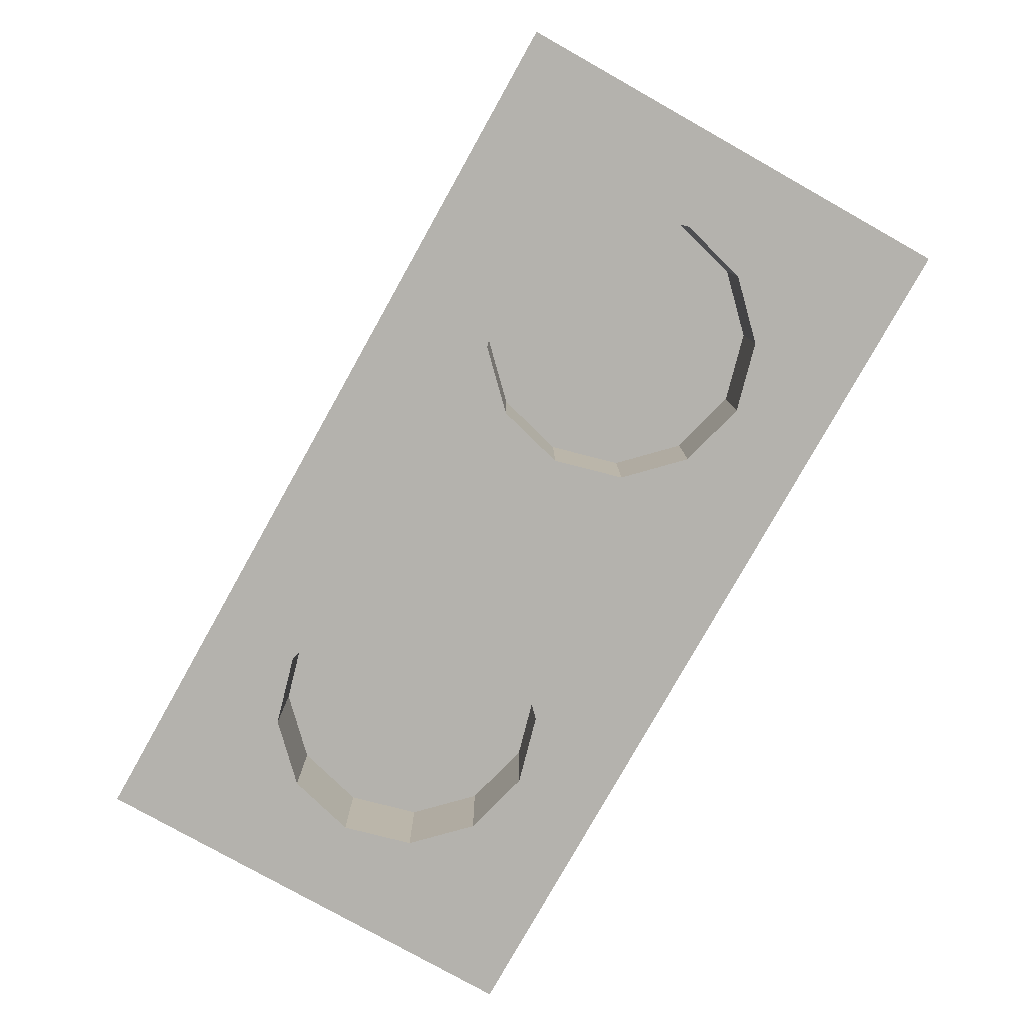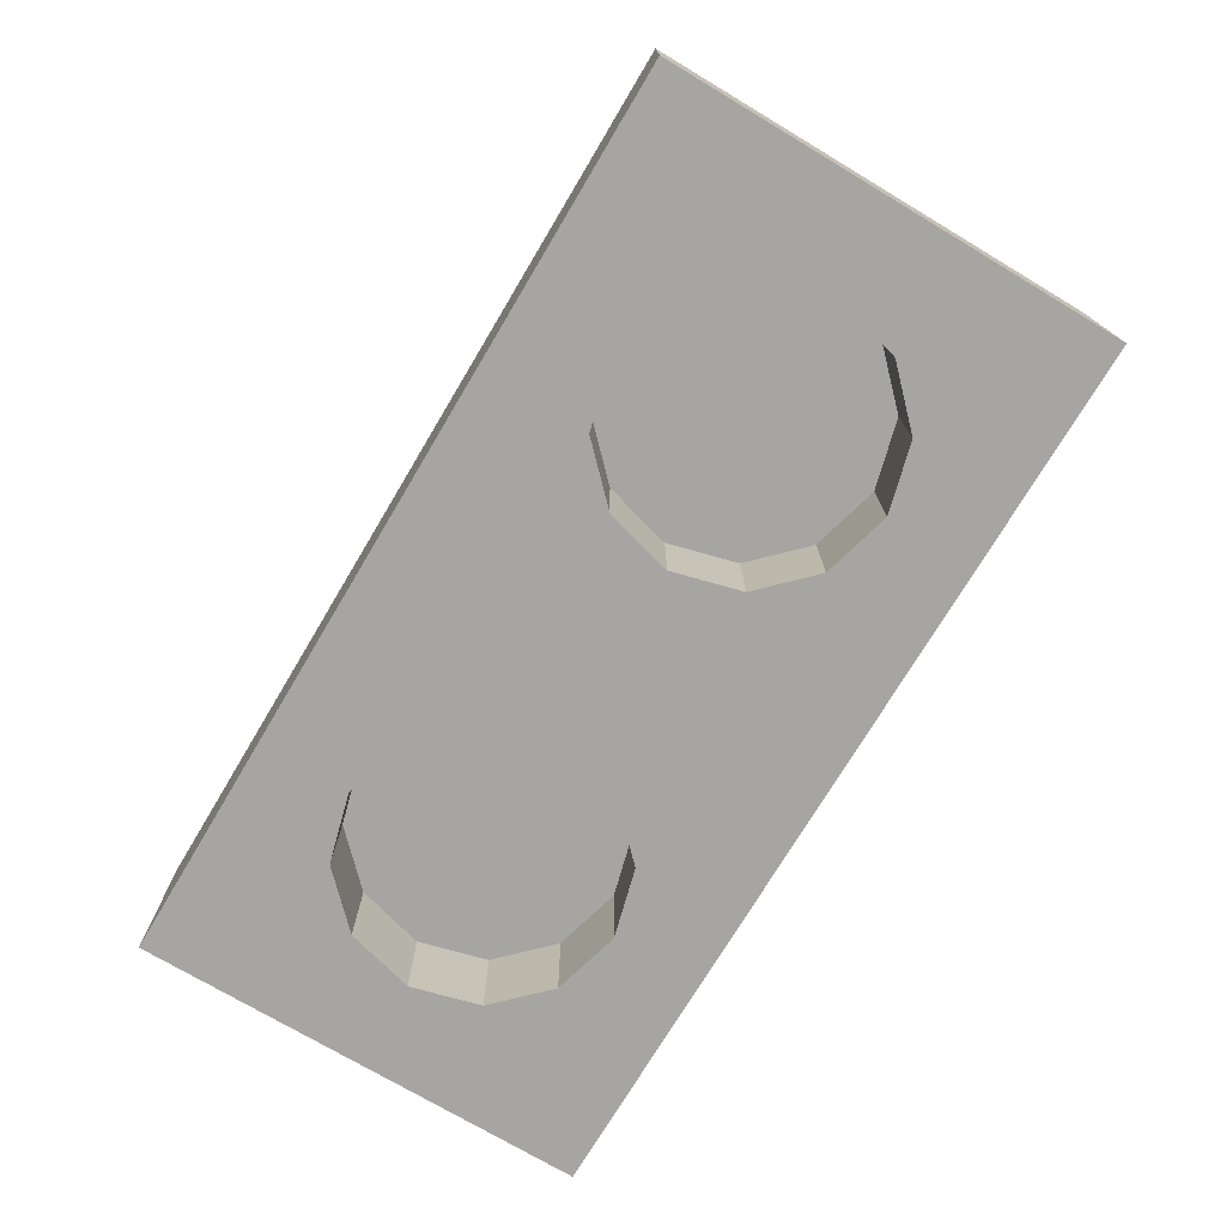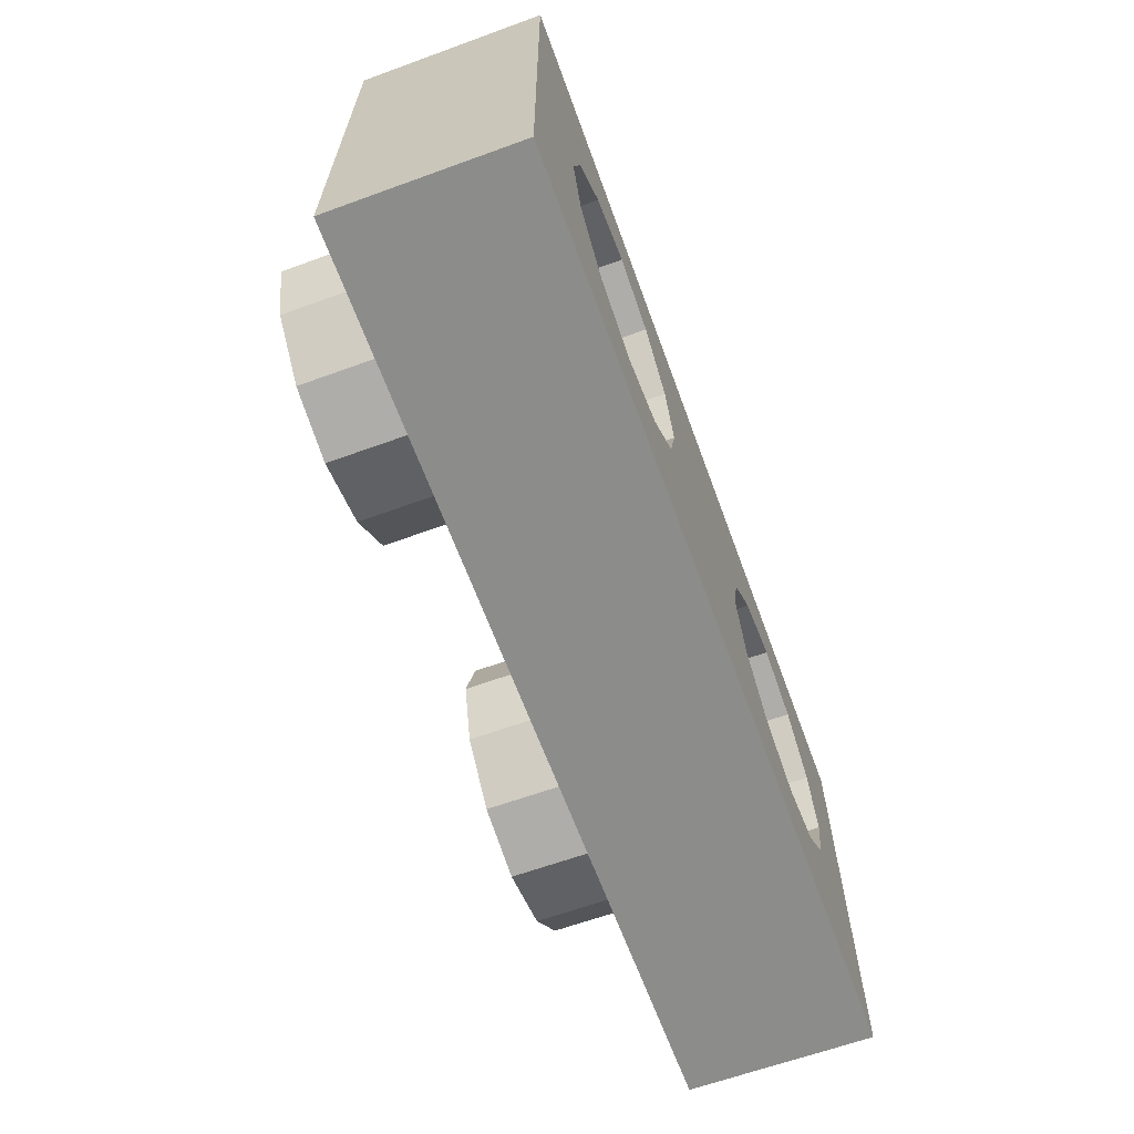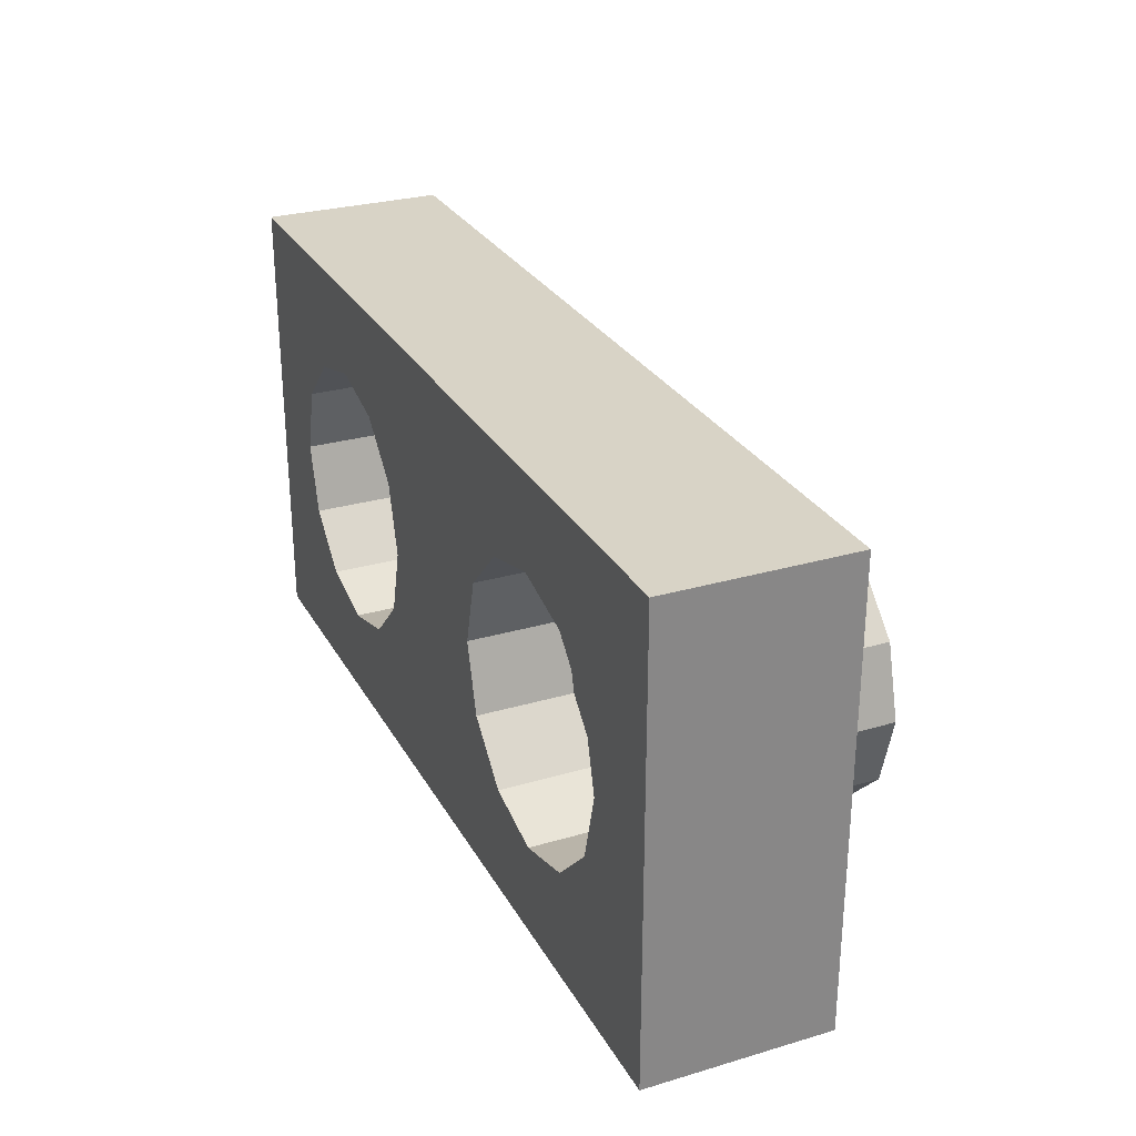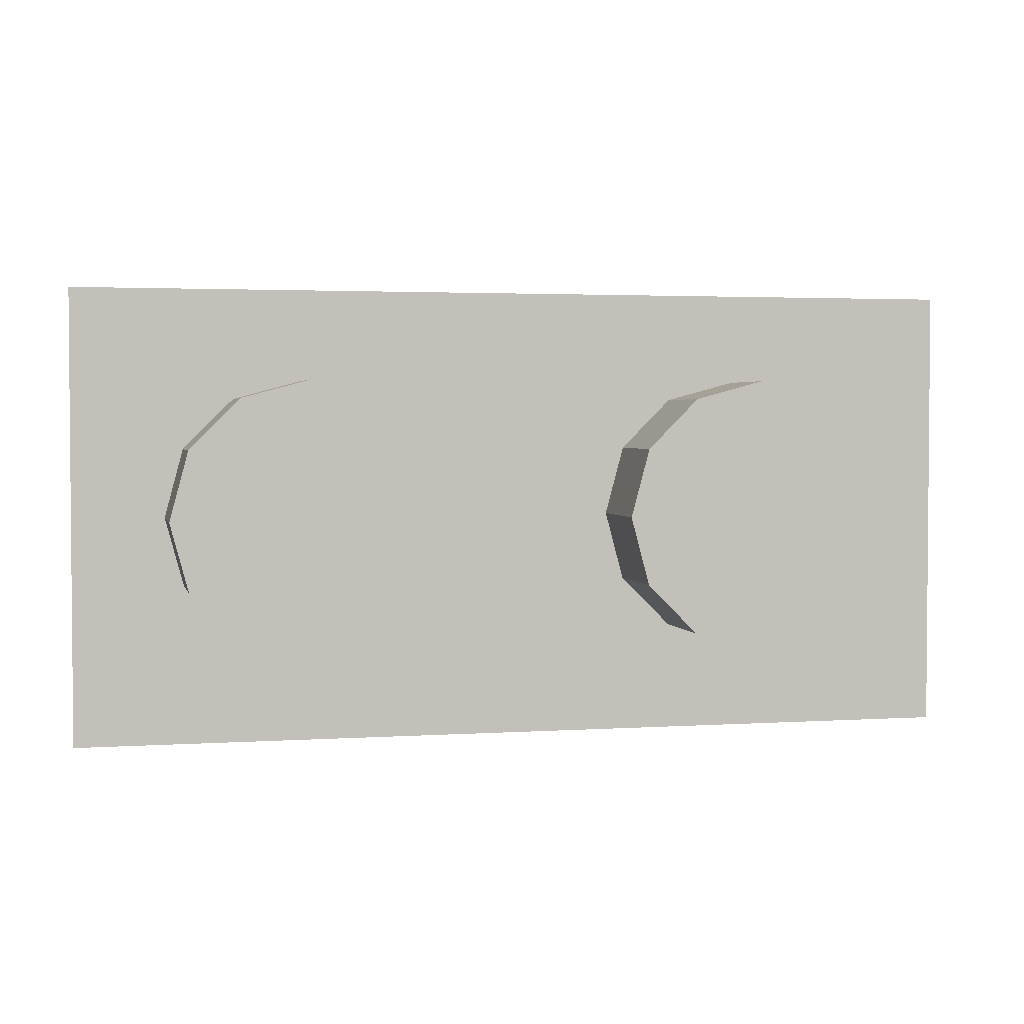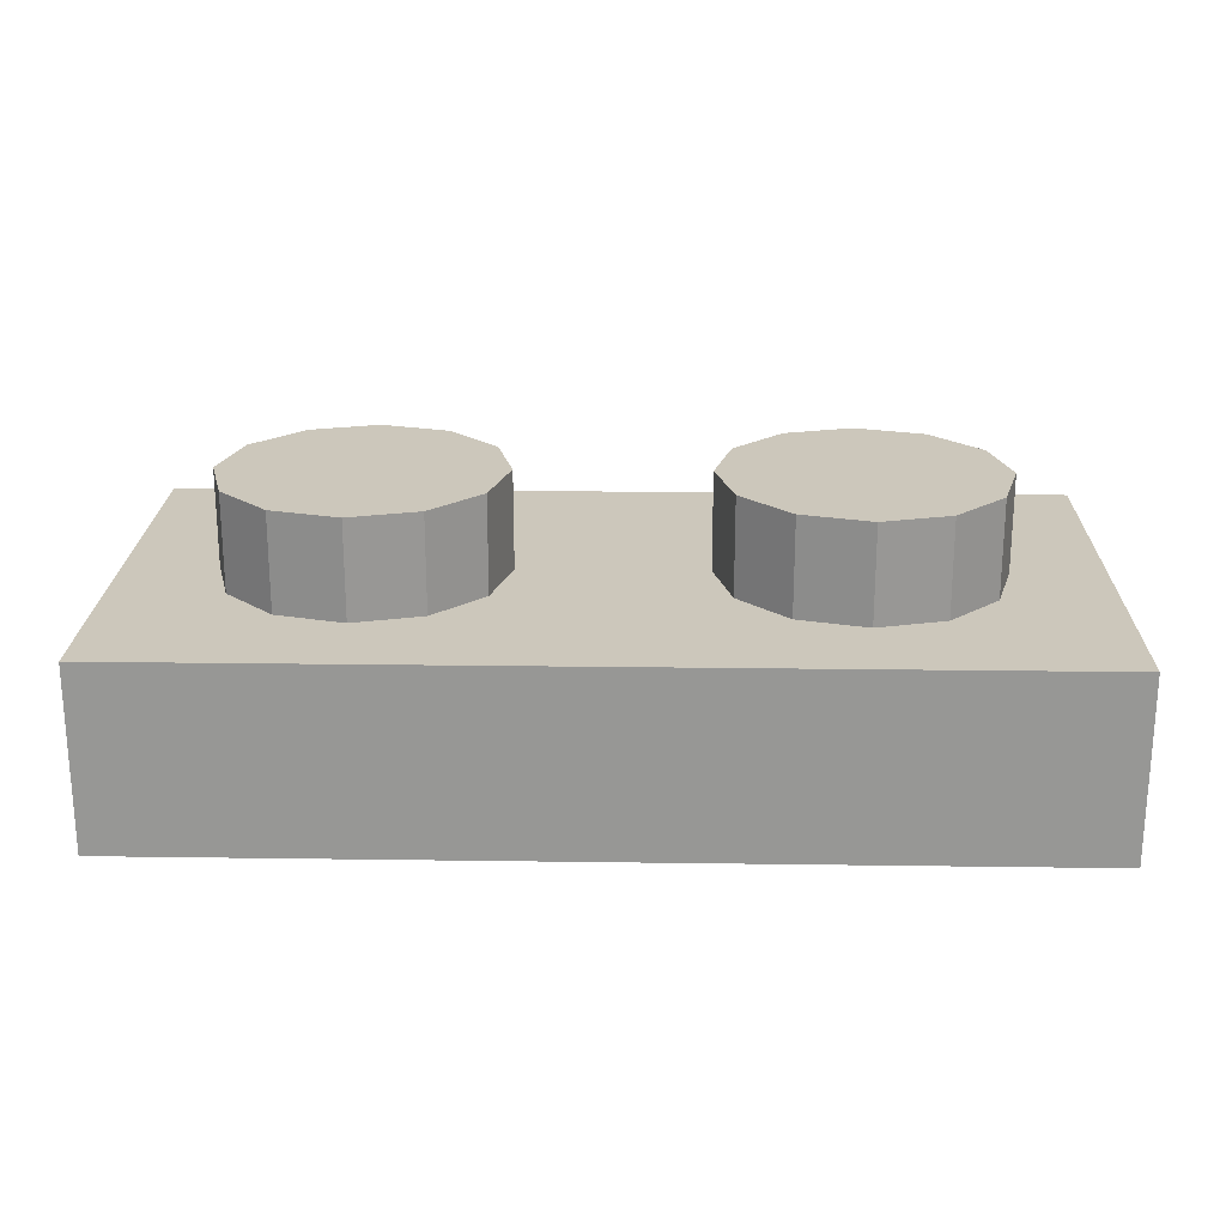
<metadata>
{"format":"obj","ext":"obj","renderer":"f3d","projection":"perspective","resolution":1024,"background":"white","views":[{"elev":-79.6,"azim":-119.3,"up":"+Z"},{"elev":-73.9,"azim":59.2,"up":"+Z"},{"elev":-64.1,"azim":110.1,"up":"+Y"},{"elev":28.0,"azim":-114.0,"up":"+Y"},{"elev":2.7,"azim":-12.7,"up":"+Y"},{"elev":21.7,"azim":1.4,"up":"+Z"}]}
</metadata>
<code>
o obj_0
v 13.3 		-29.52 		24.5
v 13.3 		-29.52 		26.2
v 12.1 		-29.2 		26.2
v 12.1 		-29.2 		24.5
v 14.18 		-30.4 		24.5
v 14.18 		-30.4 		26.2
v 14.5 		-31.6 		24.5
v 14.5 		-31.6 		26.2
v 14.18 		-32.8 		24.5
v 14.18 		-32.8 		26.2
v 13.3 		-33.68 		24.5
v 13.3 		-33.68 		26.2
v 12.1 		-34 		24.5
v 12.1 		-34 		26.2
v 10.9 		-33.68 		24.5
v 10.9 		-33.68 		26.2
v 10.02 		-32.8 		24.5
v 10.02 		-32.8 		26.2
v 9.701 		-31.6 		24.5
v 9.701 		-31.6 		26.2
v 10.02 		-30.4 		26.2
v 10.9 		-29.52 		26.2
v 16.1 		-35.6 		24.5
v 16.1 		-35.6 		27.7
v 9.701 		-35.6 		24.5
v 16.1 		-27.6 		24.5
v 16.1 		-27.6 		27.7
v 10.03 		-32.8 		27.7
v 10.9 		-33.68 		27.7
v 10.9 		-33.68 		29.4
v 10.03 		-32.8 		29.4
v 12.1 		-34 		27.7
v 12.1 		-34 		29.4
v 13.3 		-33.68 		27.7
v 13.3 		-33.68 		29.4
v 14.18 		-32.8 		27.7
v 14.18 		-32.8 		29.4
v 14.5 		-31.6 		27.7
v 14.5 		-31.6 		29.4
v 14.18 		-30.4 		27.7
v 14.18 		-30.4 		29.4
v 13.3 		-29.52 		27.7
v 13.3 		-29.52 		29.4
v 12.1 		-29.2 		27.7
v 12.1 		-29.2 		29.4
v 10.9 		-29.52 		27.7
v 10.9 		-29.52 		29.4
v 10.03 		-30.4 		27.7
v 10.03 		-30.4 		29.4
v 9.703 		-31.6 		27.7
v 9.703 		-31.6 		29.4
v 4.103 		-29.2 		27.7
v 1.703 		-31.6 		27.7
v 6.503 		-31.6 		27.7
v 2.025 		-32.8 		27.7
v 2.903 		-33.68 		27.7
v 4.103 		-34 		27.7
v 5.303 		-33.68 		27.7
v 6.181 		-32.8 		27.7
v 6.181 		-30.4 		27.7
v 5.303 		-29.52 		27.7
v 2.903 		-29.52 		27.7
v 2.025 		-30.4 		27.7
v 0.103 		-35.6 		27.7
v 0.103 		-27.6 		27.7
v 0.103 		-27.6 		24.5
v 6.503 		-31.6 		29.4
v 6.181 		-30.4 		29.4
v 5.303 		-29.52 		29.4
v 4.103 		-29.2 		29.4
v 2.903 		-29.52 		29.4
v 2.025 		-30.4 		29.4
v 1.703 		-31.6 		29.4
v 2.025 		-32.8 		29.4
v 2.903 		-33.68 		29.4
v 4.103 		-34 		29.4
v 5.303 		-33.68 		29.4
v 6.181 		-32.8 		29.4
v 0.103 		-35.6 		24.5
v 2.023 		-30.4 		24.5
v 1.701 		-31.6 		24.5
v 2.902 		-29.52 		24.5
v 4.103 		-29.2 		24.5
v 5.304 		-29.52 		24.5
v 6.183 		-30.4 		24.5
v 6.504 		-31.6 		24.5
v 6.183 		-32.8 		24.5
v 5.304 		-33.68 		24.5
v 4.103 		-34 		24.5
v 2.902 		-33.68 		24.5
v 2.023 		-32.8 		24.5
v 2.023 		-30.4 		26.2
v 1.701 		-31.6 		26.2
v 2.902 		-29.52 		26.2
v 4.103 		-29.2 		26.2
v 5.304 		-29.52 		26.2
v 6.183 		-30.4 		26.2
v 6.504 		-31.6 		26.2
v 6.183 		-32.8 		26.2
v 5.304 		-33.68 		26.2
v 4.103 		-34 		26.2
v 2.902 		-33.68 		26.2
v 2.023 		-32.8 		26.2
v 10.02 		-30.4 		24.5
v 10.9 		-29.52 		24.5
g group_0_16448250
f 1 2 3
f 1 3 4
f 5 6 2
f 5 2 1
f 7 8 6
f 7 6 5
f 9 10 8
f 9 8 7
f 11 12 10
f 11 10 9
f 13 14 12
f 13 12 11
f 15 16 14
f 15 14 13
f 17 18 16
f 17 16 15
f 19 20 18
f 19 18 17
f 22 18 21
f 3 18 22
f 2 18 3
f 6 18 2
f 8 18 6
f 10 18 8
f 12 18 10
f 14 16 12
f 18 12 16
f 20 21 18
f 23 24 25
f 27 24 26
f 23 26 24
f 28 29 30
f 28 30 31
f 29 32 33
f 29 33 30
f 32 34 35
f 32 35 33
f 34 36 37
f 34 37 35
f 36 38 39
f 36 39 37
f 38 40 41
f 38 41 39
f 40 42 43
f 40 43 41
f 42 44 45
f 42 45 43
f 45 44 46
f 45 46 47
f 46 48 49
f 46 49 47
f 48 50 51
f 48 51 49
f 61 27 52
f 53 63 65
f 58 28 59
f 53 64 55
f 55 64 56
f 62 65 63
f 54 59 50
f 57 56 64
f 64 24 57
f 58 57 24
f 52 65 62
f 65 64 53
f 60 54 48
f 50 48 54
f 36 24 38
f 40 38 27
f 50 59 28
f 24 36 34
f 40 27 42
f 44 42 27
f 27 61 44
f 48 46 60
f 24 27 38
f 34 32 24
f 29 58 32
f 24 32 58
f 65 26 66
f 27 26 65
f 67 68 69
f 67 69 70
f 67 70 71
f 67 71 72
f 67 72 73
f 67 73 74
f 67 74 75
f 67 75 76
f 67 76 77
f 67 77 78
f 73 53 55
f 73 55 74
f 55 56 75
f 55 75 74
f 56 57 76
f 56 76 75
f 57 58 77
f 57 77 76
f 58 59 78
f 58 78 77
f 59 54 67
f 59 67 78
f 54 60 68
f 54 68 67
f 60 61 69
f 60 69 68
f 61 52 70
f 61 70 69
f 70 52 62
f 70 62 71
f 62 63 72
f 62 72 71
f 63 53 73
f 63 73 72
f 39 41 43
f 39 43 45
f 39 45 47
f 39 47 49
f 39 49 51
f 39 51 31
f 39 31 30
f 39 30 33
f 39 33 35
f 39 35 37
f 51 50 28
f 51 28 31
f 29 28 58
f 46 44 61
f 60 46 61
f 65 52 27
f 64 65 79
f 79 65 66
f 80 66 82
f 83 82 66
f 105 85 84
f 89 79 90
f 25 88 87
f 105 104 85
f 91 90 79
f 25 79 89
f 25 89 88
f 66 80 81
f 91 79 81
f 79 66 81
f 83 26 84
f 66 26 83
f 26 4 84
f 80 92 93
f 80 93 81
f 82 94 92
f 82 92 80
f 95 94 82
f 95 82 83
f 84 96 95
f 84 95 83
f 85 97 96
f 85 96 84
f 86 98 97
f 86 97 85
f 87 99 98
f 87 98 86
f 88 100 99
f 88 99 87
f 89 101 100
f 89 100 88
f 90 102 101
f 90 101 89
f 91 103 102
f 91 102 90
f 81 93 103
f 81 103 91
f 94 103 92
f 95 103 94
f 96 103 95
f 97 103 96
f 98 103 97
f 99 103 98
f 100 103 99
f 101 102 100
f 103 100 102
f 93 92 103
f 79 25 64
f 24 64 25
f 7 5 26
f 9 23 11
f 13 25 15
f 13 11 23
f 23 9 7
f 1 26 5
f 17 15 25
f 23 25 13
f 87 86 19
f 25 87 17
f 19 17 87
f 86 85 19
f 104 19 85
f 23 7 26
f 26 1 4
f 105 84 4
f 104 21 20
f 104 20 19
f 105 22 21
f 105 21 104
f 3 22 105
f 3 105 4

</code>
